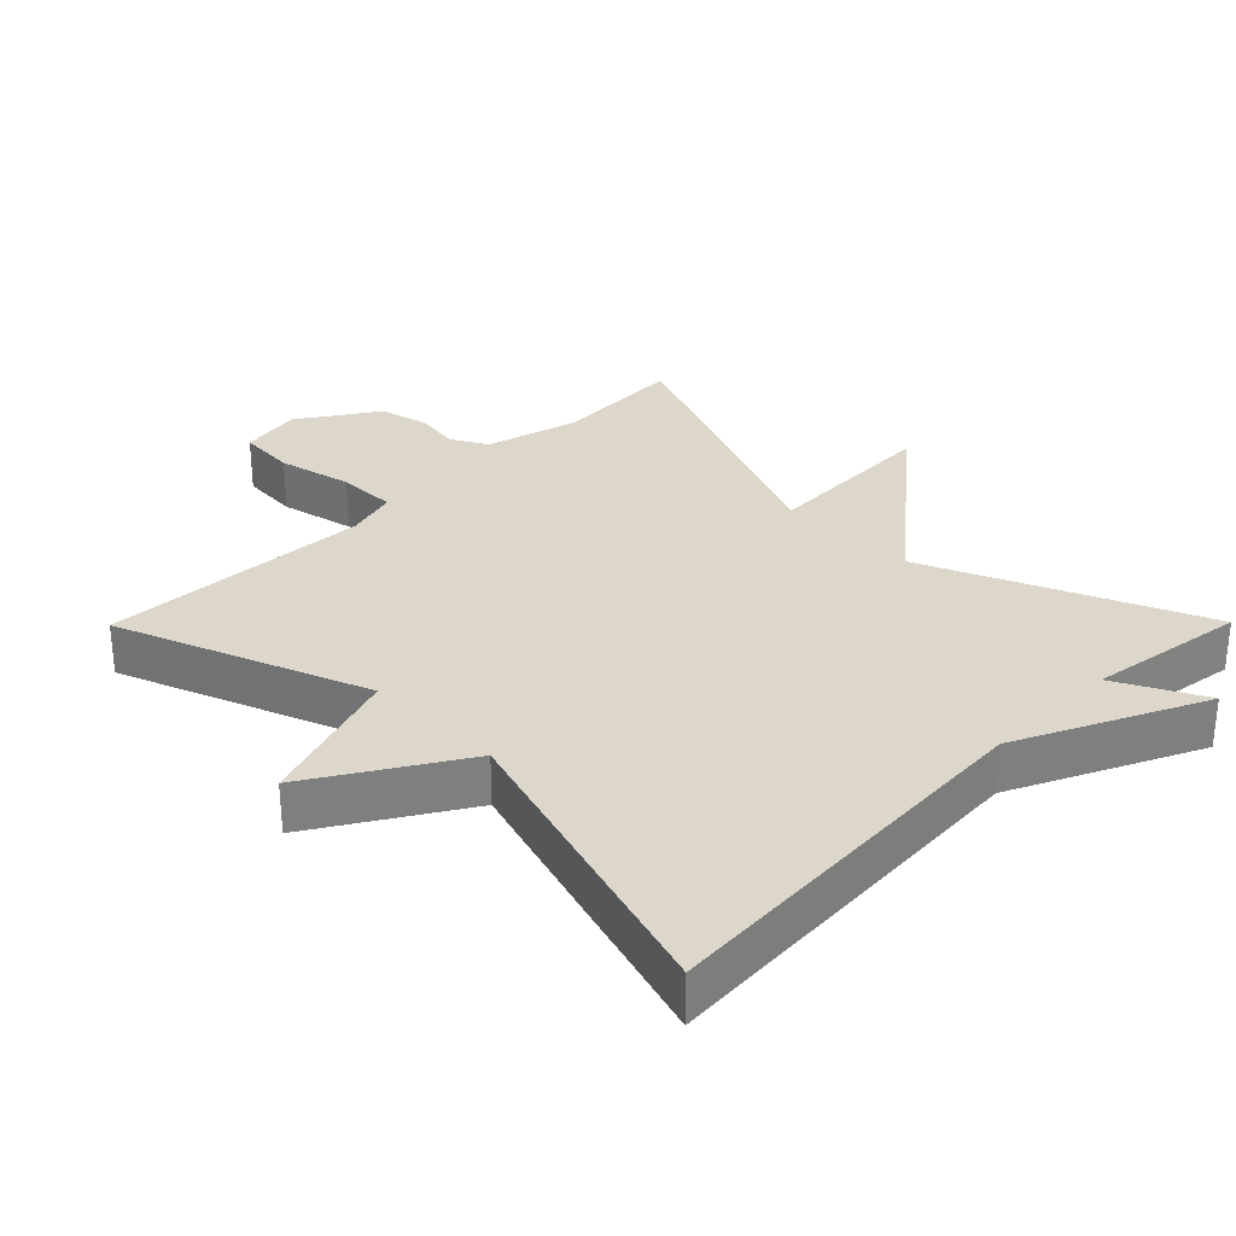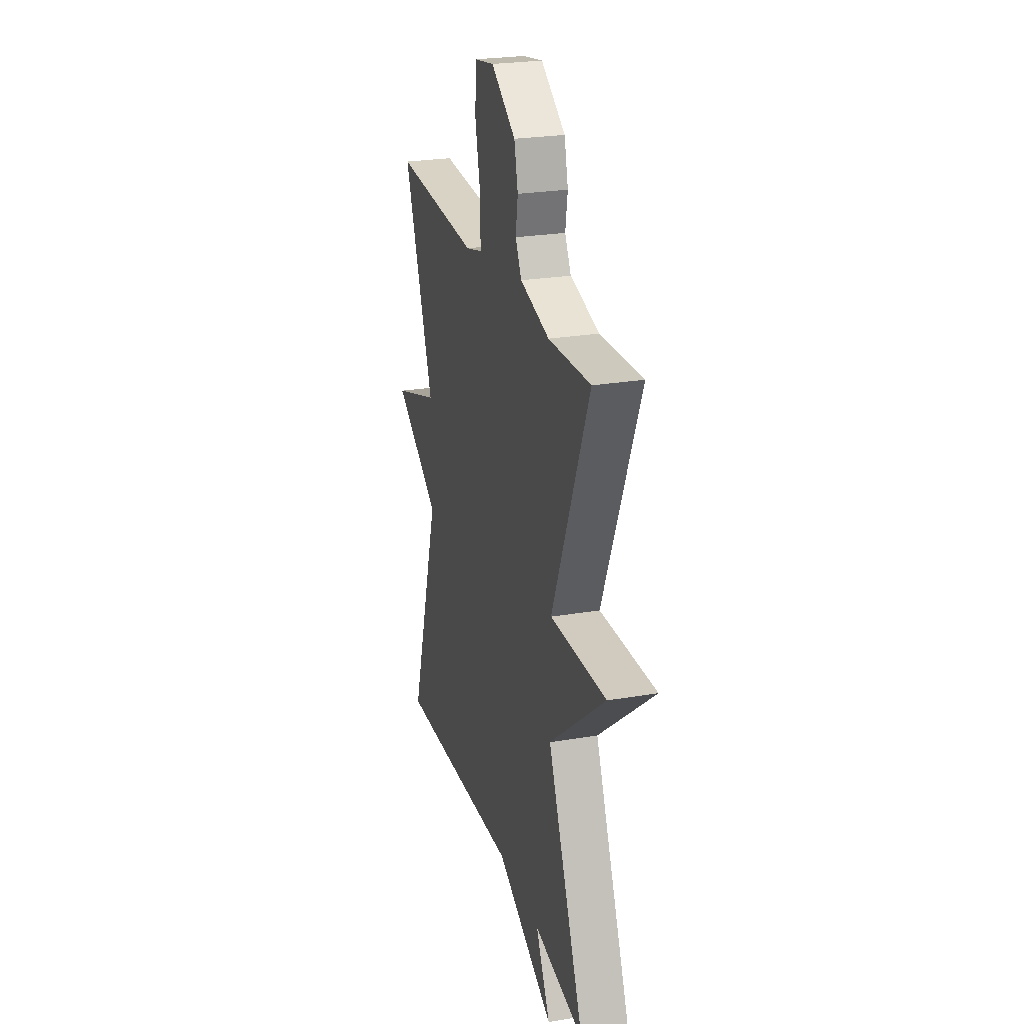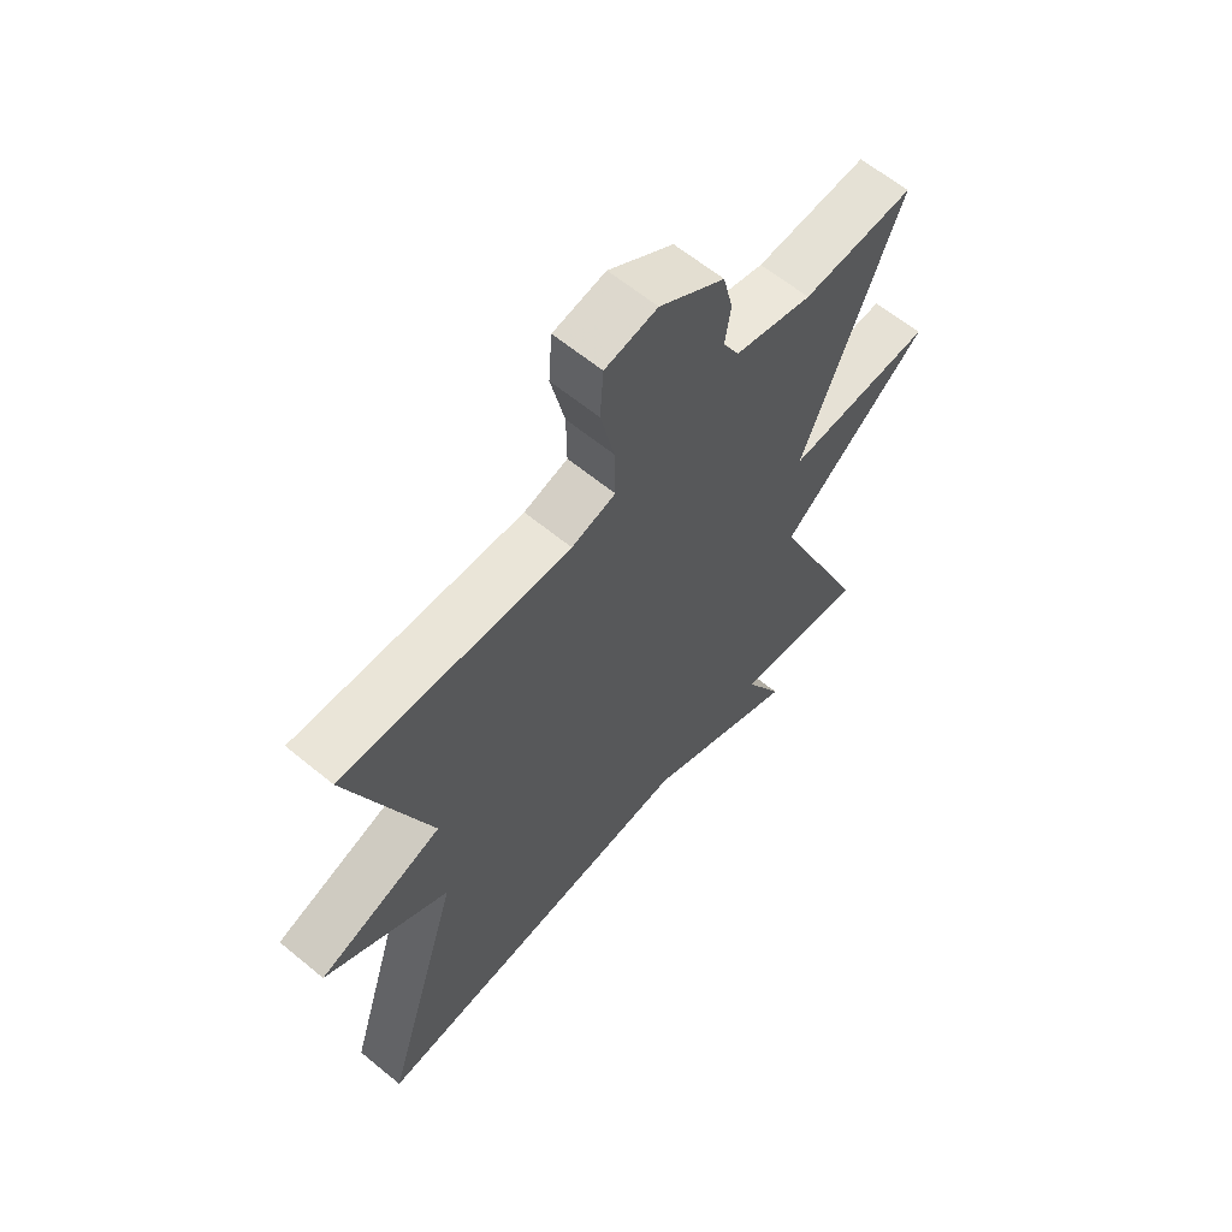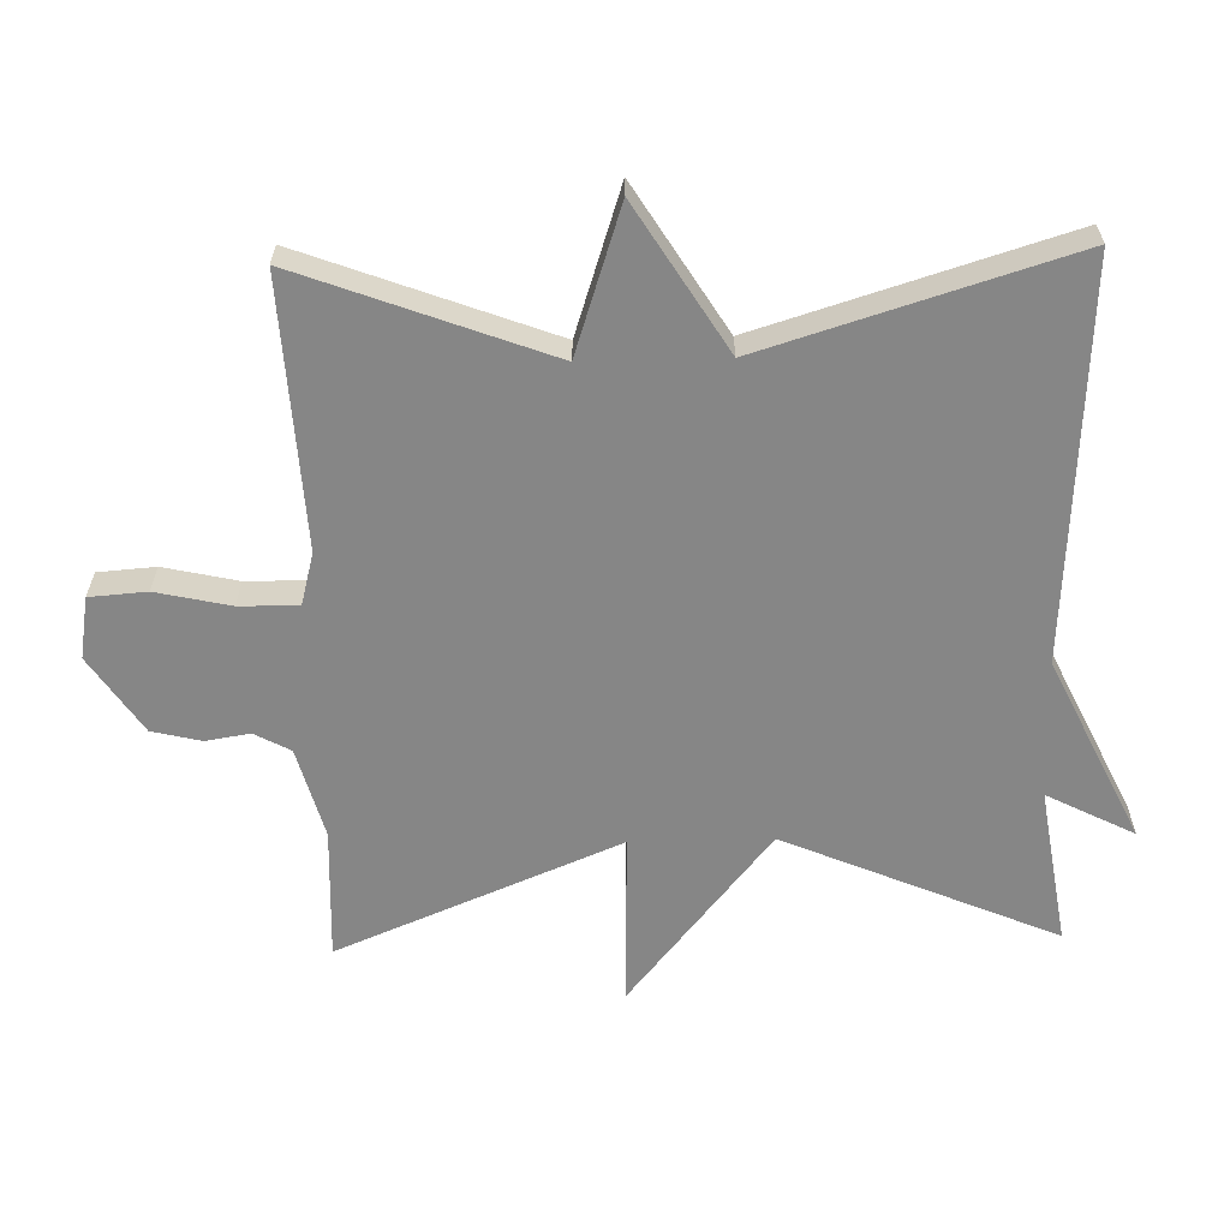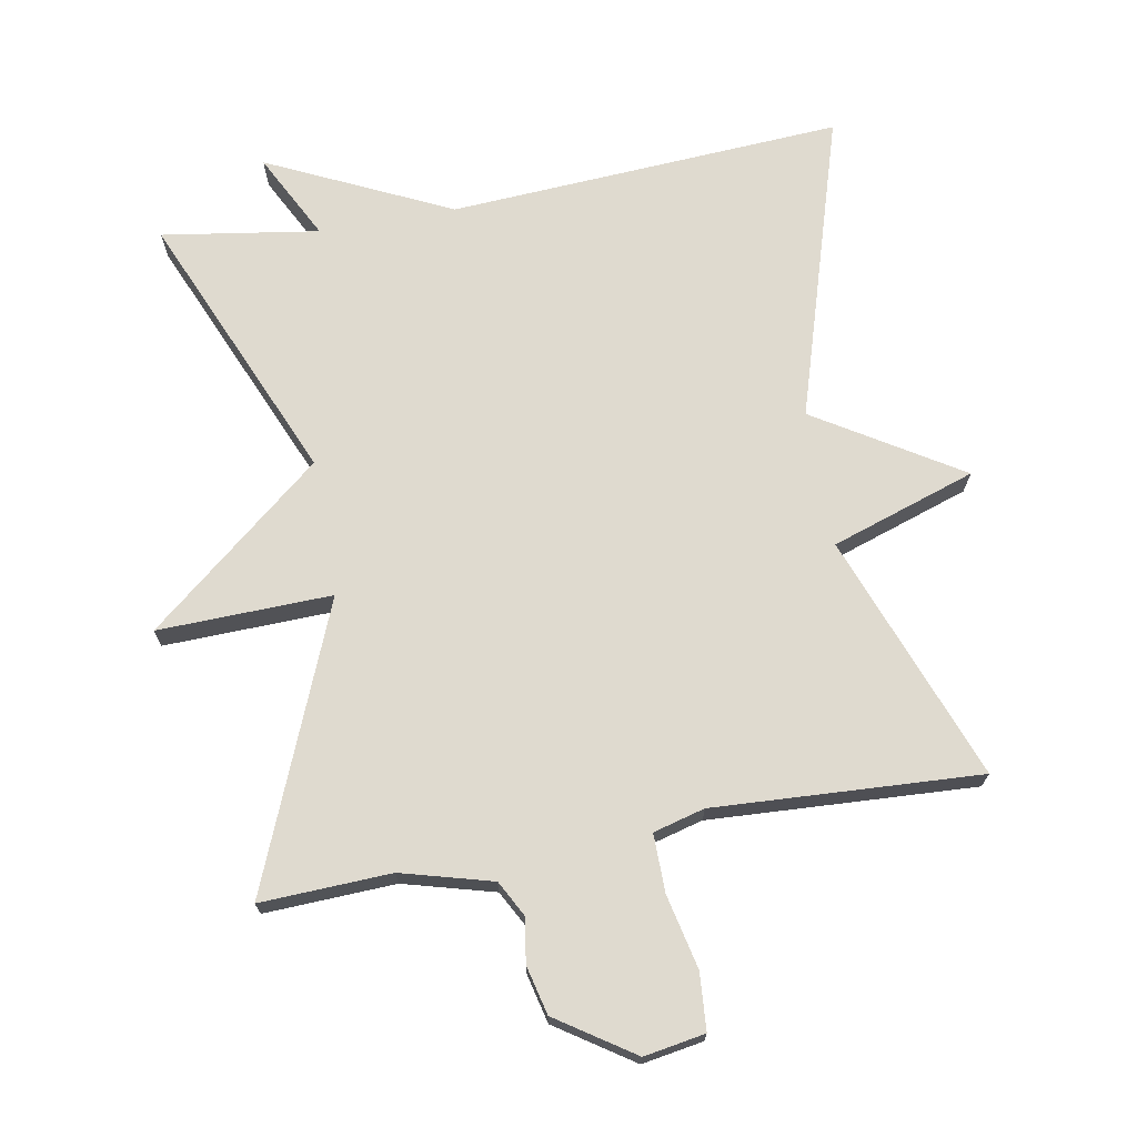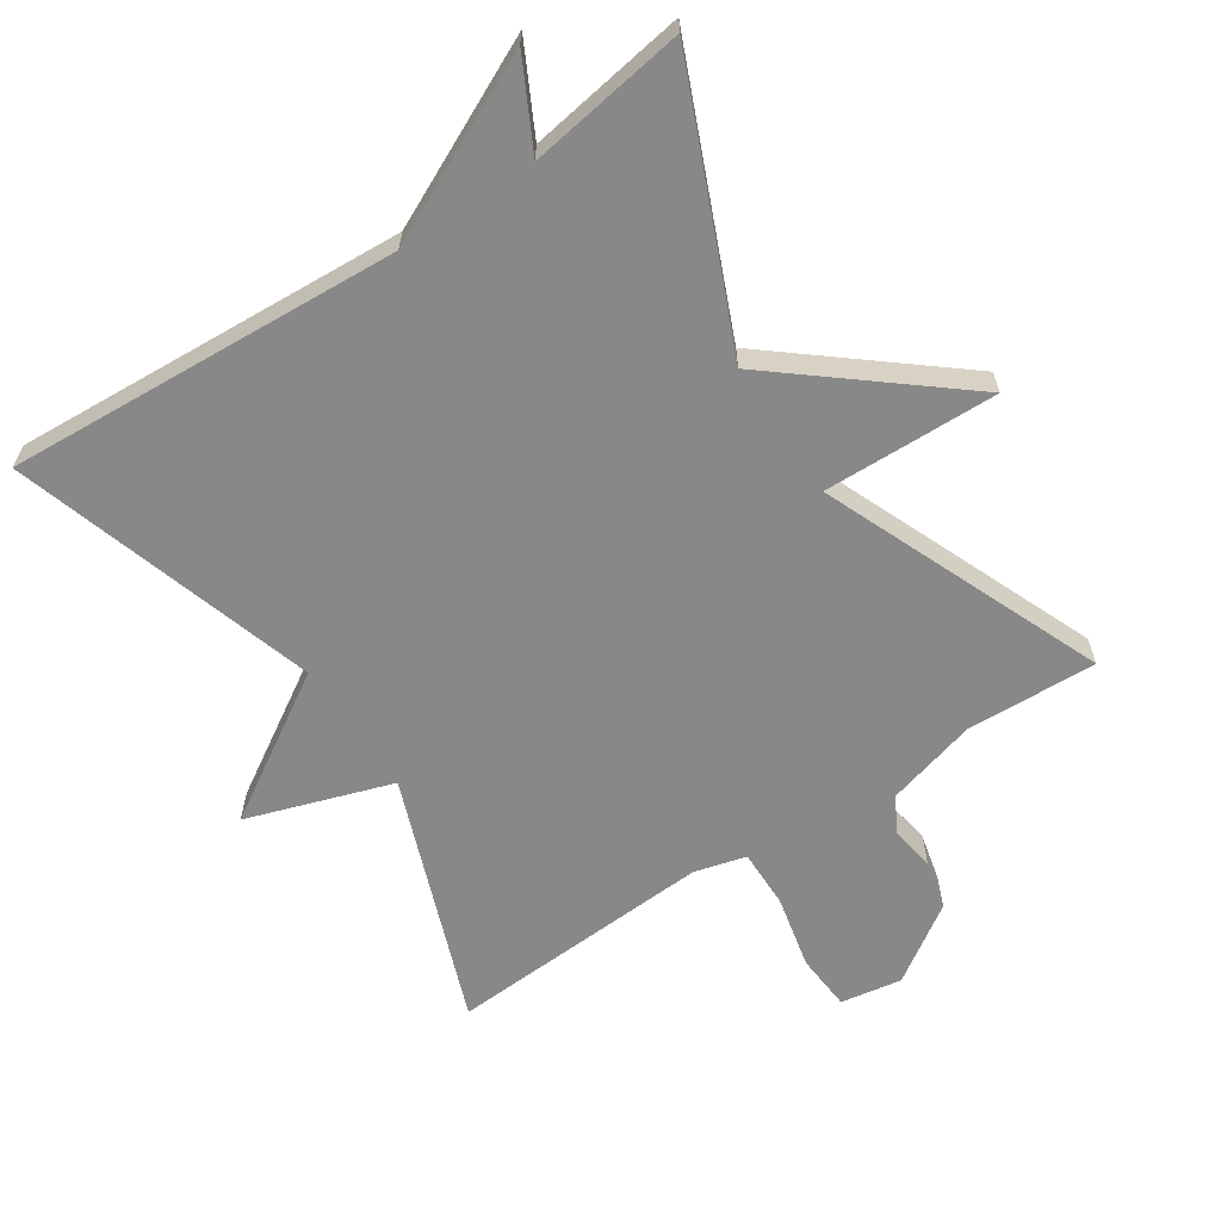
<metadata>
{"format":"obj","ext":"obj","renderer":"f3d","projection":"perspective","resolution":1024,"background":"white","views":[{"elev":30.6,"azim":134.7,"up":"+Y"},{"elev":25.1,"azim":-105.5,"up":"+Z"},{"elev":62.4,"azim":129.9,"up":"+Z"},{"elev":-62.0,"azim":91.5,"up":"+Y"},{"elev":70.9,"azim":-10.2,"up":"+Y"},{"elev":-62.9,"azim":-146.4,"up":"+Y"}]}
</metadata>
<code>
v 0.5 0.07 -0.5
v -0.072 0.07 -0.465
v -0.337 0.07 -0.591
v -0.272 0.07 -0.465
v -0.5 0.07 -0.5
v -0.332 0.07 -0.108
v -0.585 0.07 0.099
v -0.332 0.07 0.092
v -0.5 0.07 0.5
v -0.31 0.07 0.492
v -0.178 0.07 0.528
v -0.15 0.07 0.58
v -0.16 0.07 0.644
v -0.143 0.07 0.715
v -0.032 0.07 0.789
v 0.057 0.07 0.774
v 0.063 0.07 0.691
v 0.039 0.07 0.584
v 0.038 0.07 0.499
v 0.113 0.07 0.479
v 0.5 0.07 0.5
v 0.365 0.07 0.142
v 0.575 0.07 0.072
v 0.365 0.07 -0.058
v 0.5 0 -0.5
v -0.072 0 -0.465
v -0.337 0 -0.591
v -0.272 0 -0.465
v -0.5 0 -0.5
v -0.332 0 -0.108
v -0.585 0 0.099
v -0.332 0 0.092
v -0.5 0 0.5
v -0.31 0 0.492
v -0.178 0 0.528
v -0.15 0 0.58
v -0.16 0 0.644
v -0.143 0 0.715
v -0.032 0 0.789
v 0.057 0 0.774
v 0.063 0 0.691
v 0.039 0 0.584
v 0.038 0 0.499
v 0.113 0 0.479
v 0.5 0 0.5
v 0.365 0 0.142
v 0.575 0 0.072
v 0.365 0 -0.058
f 22 23 24
f 20 21 22
f 19 20 22 24
f 16 17 18
f 15 16 18
f 14 15 18
f 13 14 18
f 12 13 18
f 11 12 18 19
f 24 1 2
f 19 24 2
f 11 19 2
f 10 11 2
f 6 7 8
f 4 5 6
f 4 6 8
f 2 3 4
f 2 4 8
f 2 8 9 10
f 48 47 46
f 46 45 44
f 48 46 44 43
f 42 41 40
f 42 40 39
f 42 39 38
f 42 38 37
f 42 37 36
f 43 42 36 35
f 26 25 48
f 26 48 43
f 26 43 35
f 26 35 34
f 32 31 30
f 30 29 28
f 32 30 28
f 28 27 26
f 32 28 26
f 34 33 32 26
f 1 25 26 2
f 2 26 27 3
f 3 27 28 4
f 4 28 29 5
f 5 29 30 6
f 6 30 31 7
f 7 31 32 8
f 8 32 33 9
f 9 33 34 10
f 10 34 35 11
f 11 35 36 12
f 12 36 37 13
f 13 37 38 14
f 14 38 39 15
f 15 39 40 16
f 16 40 41 17
f 17 41 42 18
f 18 42 43 19
f 19 43 44 20
f 20 44 45 21
f 21 45 46 22
f 22 46 47 23
f 23 47 48 24
f 24 48 25 1

</code>
